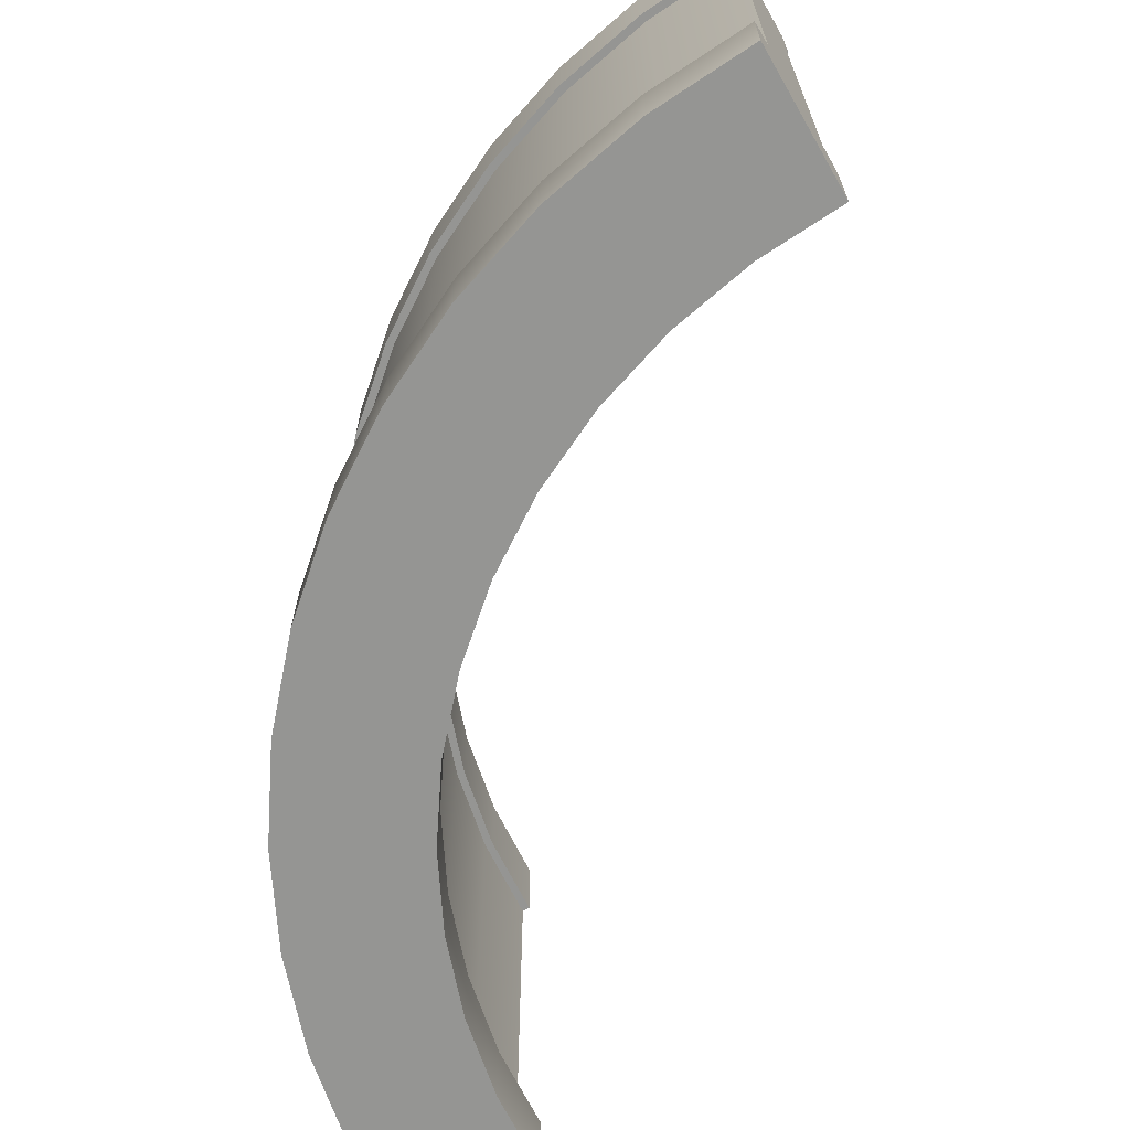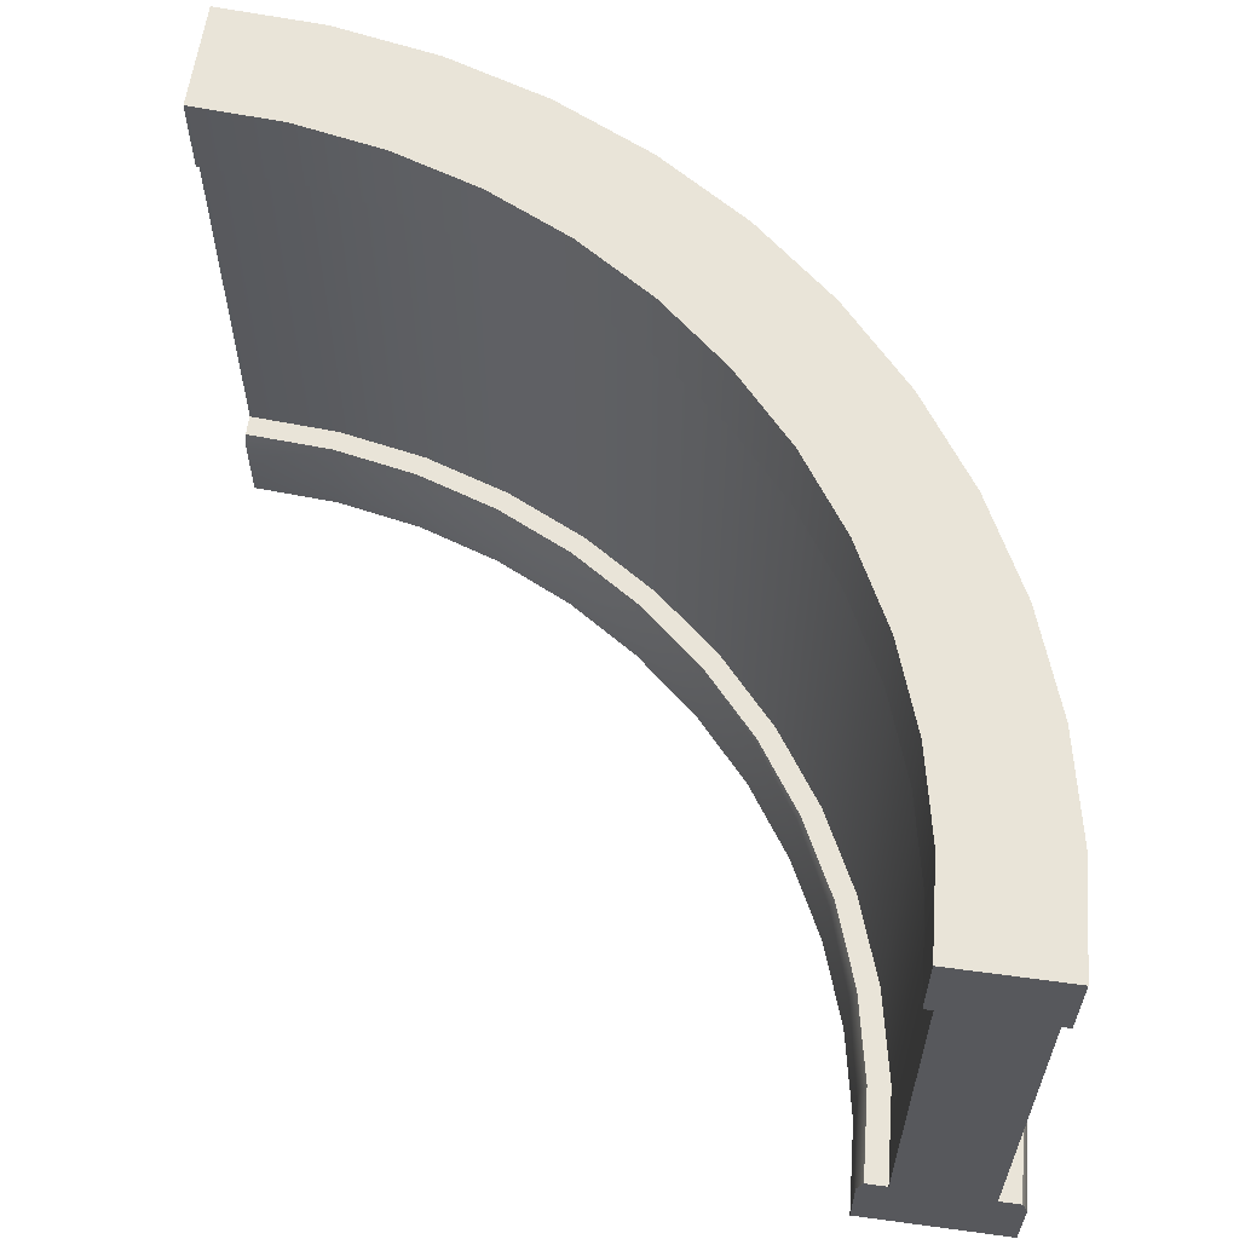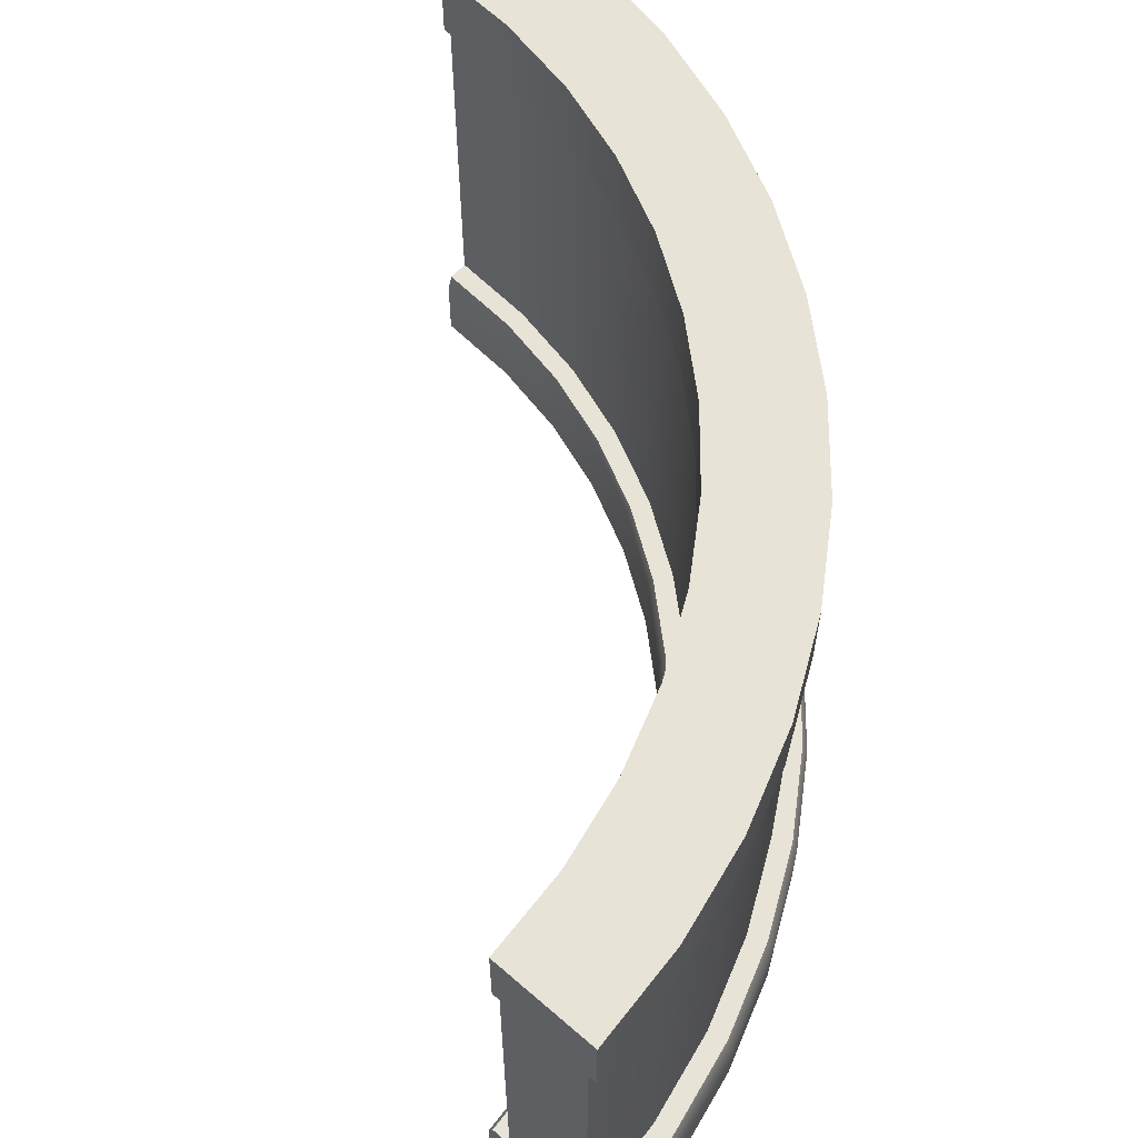
<metadata>
{"format":"obj","ext":"obj","renderer":"f3d","projection":"perspective","resolution":1024,"background":"white","views":[{"elev":-67.3,"azim":-150.1,"up":"+Y"},{"elev":60.5,"azim":7.9,"up":"+Y"},{"elev":61.6,"azim":41.5,"up":"+Y"}]}
</metadata>
<code>
g brick-wall-curve
v -0.5 0 -0.5 1 1 1
v -0.3695 0 -0.4914 1 1 1
v -0.5 0.09 -0.5 1 1 1
v -0.3695 0.09 -0.4914 1 1 1
v 0.4914 0.09 0.3695 1 1 1
v 0.4914 0 0.3695 1 1 1
v 0.5 0.09 0.5 1 1 1
v 0.5 0 0.5 1 1 1
v 0.4239 0.09 0.1173 1 1 1
v 0.4239 0 0.1173 1 1 1
v 0.4659 0.09 0.2412 1 1 1
v 0.4659 0 0.2412 1 1 1
v 0.2071 0.09 -0.2071 1 1 1
v 0.2071 0 -0.2071 1 1 1
v 0.2934 0.09 -0.1088 1 1 1
v 0.2934 0 -0.1088 1 1 1
v 1.444e-15 0 -0.366 1 1 1
v 0.1088 0 -0.2934 1 1 1
v 1.444e-15 0.09 -0.366 1 1 1
v 0.1088 0.09 -0.2934 1 1 1
v -0.1173 0 -0.4239 1 1 1
v -0.1173 0.09 -0.4239 1 1 1
v 0.366 0.09 -1.444e-15 1 1 1
v 0.366 0 -1.444e-15 1 1 1
v -0.2412 0 -0.4659 1 1 1
v -0.2412 0.09 -0.4659 1 1 1
v 0.07983 0 -0.07983 1 1 1
v 0.07983 0.09 -0.07983 1 1 1
v 0.1505 0 0.0008156 1 1 1
v 0.1505 0.09 0.0008156 1 1 1
v 0.2921 0 0.2878 1 1 1
v 0.2921 0.09 0.2878 1 1 1
v 0.313 0 0.393 1 1 1
v 0.313 0.09 0.393 1 1 1
v -0.2878 0 -0.2921 1 1 1
v -0.393 0 -0.313 1 1 1
v -0.2878 0.09 -0.2921 1 1 1
v -0.393 0.09 -0.313 1 1 1
v -0.5 0 -0.32 1 1 1
v -0.5 0.09 -0.32 1 1 1
v -0.0008156 0 -0.1505 1 1 1
v -0.0008156 0.09 -0.1505 1 1 1
v 0.2101 0 0.09 1 1 1
v 0.2101 0.09 0.09 1 1 1
v -0.1862 0 -0.2576 1 1 1
v -0.1862 0.09 -0.2576 1 1 1
v -0.09 0 -0.2101 1 1 1
v -0.09 0.09 -0.2101 1 1 1
v 0.32 0 0.5 1 1 1
v 0.32 0.09 0.5 1 1 1
v 0.2576 0 0.1862 1 1 1
v 0.2576 0.09 0.1862 1 1 1
v 0.493 0.11 0.5 1 1 1
v 0.4671 0.11 0.5 1 1 1
v 0.4845 0.11 0.3704 1 1 1
v 0.4592 0.11 0.243 1 1 1
v 0.4588 0.11 0.3738 1 1 1
v 0.4174 0.11 0.12 1 1 1
v 0.4341 0.11 0.2497 1 1 1
v 0.3935 0.11 0.1299 1 1 1
v 0.36 0.11 0.0035 1 1 1
v 0.3375 0.11 0.01646 1 1 1
v 0.2878 0.11 -0.1045 1 1 1
v 0.2672 0.11 -0.08872 1 1 1
v 0.2022 0.11 -0.2022 1 1 1
v 0.1838 0.11 -0.1838 1 1 1
v 0.1045 0.11 -0.2878 1 1 1
v 0.08872 0.11 -0.2672 1 1 1
v -0.0035 0.11 -0.36 1 1 1
v -0.01646 0.11 -0.3375 1 1 1
v -0.12 0.11 -0.4174 1 1 1
v -0.1299 0.11 -0.3935 1 1 1
v -0.243 0.11 -0.4592 1 1 1
v -0.2497 0.11 -0.4341 1 1 1
v -0.3704 0.11 -0.4845 1 1 1
v -0.3738 0.11 -0.4588 1 1 1
v -0.5 0.11 -0.493 1 1 1
v -0.5 0.11 -0.4671 1 1 1
v 0.3529 0.6019 0.5 1 1 1
v 0.3456 0.6019 0.3887 1 1 1
v 0.3429 0.6019 0.5 1 1 1
v 0.3357 0.6019 0.39 1 1 1
v 0.3239 0.6019 0.2792 1 1 1
v 0.3142 0.6019 0.2818 1 1 1
v 0.288 0.6019 0.1736 1 1 1
v 0.2788 0.6019 0.1774 1 1 1
v 0.2386 0.6019 0.07354 1 1 1
v 0.23 0.6019 0.07854 1 1 1
v 0.1767 0.6019 -0.01922 1 1 1
v 0.1687 0.6019 -0.01313 1 1 1
v 0.1031 0.6019 -0.1031 1 1 1
v 0.09603 0.6019 -0.09603 1 1 1
v 0.01922 0.6019 -0.1767 1 1 1
v 0.01313 0.6019 -0.1687 1 1 1
v -0.07354 0.6019 -0.2386 1 1 1
v -0.07854 0.6019 -0.23 1 1 1
v -0.1736 0.6019 -0.288 1 1 1
v -0.1774 0.6019 -0.2788 1 1 1
v -0.2792 0.6019 -0.3239 1 1 1
v -0.2818 0.6019 -0.3142 1 1 1
v -0.3887 0.6019 -0.3456 1 1 1
v -0.39 0.6019 -0.3357 1 1 1
v -0.5 0.6019 -0.3529 1 1 1
v -0.5 0.6019 -0.3429 1 1 1
v 0.4771 0.6019 0.5 1 1 1
v 0.4687 0.6019 0.3725 1 1 1
v 0.4671 0.6019 0.5 1 1 1
v 0.4588 0.6019 0.3738 1 1 1
v 0.4438 0.6019 0.2471 1 1 1
v 0.4341 0.6019 0.2497 1 1 1
v 0.4027 0.6019 0.1261 1 1 1
v 0.3935 0.6019 0.1299 1 1 1
v 0.3462 0.6019 0.01146 1 1 1
v 0.3375 0.6019 0.01646 1 1 1
v 0.2752 0.6019 -0.09481 1 1 1
v 0.2672 0.6019 -0.08872 1 1 1
v 0.1909 0.6019 -0.1909 1 1 1
v 0.1838 0.6019 -0.1838 1 1 1
v 0.09481 0.6019 -0.2752 1 1 1
v 0.08872 0.6019 -0.2672 1 1 1
v -0.01146 0.6019 -0.3462 1 1 1
v -0.01646 0.6019 -0.3375 1 1 1
v -0.1261 0.6019 -0.4027 1 1 1
v -0.1299 0.6019 -0.3935 1 1 1
v -0.2471 0.6019 -0.4438 1 1 1
v -0.2497 0.6019 -0.4341 1 1 1
v -0.3725 0.6019 -0.4687 1 1 1
v -0.3738 0.6019 -0.4588 1 1 1
v -0.5 0.6019 -0.4771 1 1 1
v -0.5 0.6019 -0.4671 1 1 1
v -0.286 0.11 -0.2988 1 1 1
v -0.1835 0.11 -0.264 1 1 1
v -0.3921 0.11 -0.3199 1 1 1
v -0.5 0.11 -0.327 1 1 1
v -0.0865 0.11 -0.2162 1 1 1
v 0.264 0.11 0.1835 1 1 1
v 0.2988 0.11 0.286 1 1 1
v 0.08478 0.11 -0.08478 1 1 1
v 0.1561 0.11 -0.003446 1 1 1
v 0.003446 0.11 -0.1561 1 1 1
v 0.2162 0.11 0.0865 1 1 1
v 0.3199 0.11 0.3921 1 1 1
v 0.327 0.11 0.5 1 1 1
v -0.07854 0.7019 -0.23 1 1 1
v -0.1774 0.7019 -0.2788 1 1 1
v -0.2818 0.7019 -0.3142 1 1 1
v -0.39 0.7019 -0.3357 1 1 1
v 0.23 0.7019 0.07854 1 1 1
v 0.2788 0.7019 0.1774 1 1 1
v 0.1687 0.7019 -0.01313 1 1 1
v 0.4771 0.7019 0.5 1 1 1
v 0.3429 0.7019 0.5 1 1 1
v 0.4687 0.7019 0.3725 1 1 1
v 0.4438 0.7019 0.2471 1 1 1
v 0.4027 0.7019 0.1261 1 1 1
v 0.3462 0.7019 0.01146 1 1 1
v 0.3357 0.7019 0.39 1 1 1
v 0.2752 0.7019 -0.09481 1 1 1
v 0.3142 0.7019 0.2818 1 1 1
v 0.1909 0.7019 -0.1909 1 1 1
v 0.09481 0.7019 -0.2752 1 1 1
v 0.09603 0.7019 -0.09603 1 1 1
v 0.01313 0.7019 -0.1687 1 1 1
v -0.01146 0.7019 -0.3462 1 1 1
v -0.1261 0.7019 -0.4027 1 1 1
v -0.2471 0.7019 -0.4438 1 1 1
v -0.3725 0.7019 -0.4687 1 1 1
v -0.5 0.7019 -0.4771 1 1 1
v -0.5 0.7019 -0.3429 1 1 1
v 0.3529 0.11 0.5 1 1 1
v 0.3456 0.11 0.3887 1 1 1
v 0.3239 0.11 0.2792 1 1 1
v 0.288 0.11 0.1736 1 1 1
v 0.2386 0.11 0.07354 1 1 1
v 0.1767 0.11 -0.01922 1 1 1
v 0.1031 0.11 -0.1031 1 1 1
v 0.01922 0.11 -0.1767 1 1 1
v -0.07354 0.11 -0.2386 1 1 1
v -0.1736 0.11 -0.288 1 1 1
v -0.2792 0.11 -0.3239 1 1 1
v -0.3887 0.11 -0.3456 1 1 1
v -0.5 0.11 -0.3529 1 1 1
f 3 2 1
f 2 3 4
f 7 6 5
f 6 7 8
f 11 10 9
f 10 11 12
f 15 14 13
f 14 15 16
f 5 12 11
f 12 5 6
f 19 18 17
f 18 19 20
f 22 17 21
f 17 22 19
f 23 16 15
f 16 23 24
f 9 24 23
f 24 9 10
f 20 14 18
f 14 20 13
f 26 21 25
f 21 26 22
f 4 25 2
f 25 4 26
f 29 28 27
f 28 29 30
f 33 32 31
f 32 33 34
f 37 36 35
f 36 37 38
f 38 39 36
f 39 38 40
f 28 41 27
f 41 28 42
f 43 30 29
f 30 43 44
f 46 35 45
f 35 46 37
f 42 47 41
f 47 42 48
f 49 34 33
f 34 49 50
f 48 45 47
f 45 48 46
f 31 52 51
f 52 31 32
f 51 44 43
f 44 51 52
f 49 6 8
f 6 49 12
f 12 49 10
f 10 49 24
f 24 49 16
f 16 49 33
f 16 33 31
f 16 31 14
f 14 31 51
f 14 51 43
f 14 43 29
f 14 29 18
f 18 29 27
f 18 27 17
f 17 27 41
f 17 41 21
f 21 41 47
f 21 47 45
f 21 45 25
f 25 45 35
f 25 35 2
f 2 35 36
f 2 36 1
f 1 36 39
f 55 54 53
f 54 55 56
f 54 56 57
f 57 56 58
f 57 58 59
f 59 58 60
f 60 58 61
f 60 61 62
f 62 61 63
f 62 63 64
f 64 63 65
f 64 65 66
f 66 65 67
f 66 67 68
f 68 67 69
f 68 69 70
f 70 69 71
f 70 71 72
f 72 71 73
f 72 73 74
f 74 73 75
f 74 75 76
f 76 75 77
f 76 77 78
f 81 80 79
f 80 81 82
f 80 82 83
f 83 82 84
f 83 84 85
f 85 84 86
f 85 86 87
f 87 86 88
f 87 88 89
f 89 88 90
f 89 90 91
f 91 90 92
f 91 92 93
f 93 92 94
f 93 94 95
f 95 94 96
f 95 96 97
f 97 96 98
f 97 98 99
f 99 98 100
f 99 100 101
f 101 100 102
f 101 102 103
f 103 102 104
f 107 106 105
f 106 107 108
f 106 108 109
f 109 108 110
f 109 110 111
f 111 110 112
f 111 112 113
f 113 112 114
f 113 114 115
f 115 114 116
f 115 116 117
f 117 116 118
f 117 118 119
f 119 118 120
f 119 120 121
f 121 120 122
f 121 122 123
f 123 122 124
f 123 124 125
f 125 124 126
f 125 126 127
f 127 126 128
f 127 128 129
f 129 128 130
f 55 5 11
f 55 11 56
f 69 22 71
f 69 19 22
f 67 20 19
f 67 19 69
f 58 9 23
f 58 23 61
f 56 9 58
f 56 11 9
f 75 3 77
f 75 4 3
f 53 5 55
f 53 7 5
f 71 26 73
f 71 22 26
f 73 4 75
f 73 26 4
f 65 13 20
f 65 20 67
f 61 23 15
f 61 15 63
f 131 37 46
f 131 46 132
f 133 38 37
f 133 37 131
f 134 40 38
f 134 38 133
f 132 48 135
f 132 46 48
f 32 136 52
f 32 137 136
f 63 15 13
f 63 13 65
f 30 139 138
f 30 138 28
f 140 42 28
f 140 28 138
f 135 48 42
f 135 42 140
f 52 141 44
f 52 136 141
f 143 142 50
f 50 142 34
f 34 137 32
f 34 142 137
f 44 139 30
f 44 141 139
f 144 98 96
f 98 144 145
f 146 102 100
f 102 146 147
f 86 148 88
f 148 86 149
f 145 100 98
f 100 145 146
f 88 150 90
f 150 88 148
f 153 152 151
f 152 153 154
f 152 154 155
f 152 155 156
f 152 156 157
f 157 156 158
f 157 158 159
f 159 158 149
f 149 158 148
f 148 158 160
f 148 160 150
f 150 160 161
f 150 161 162
f 162 161 163
f 163 161 164
f 163 164 144
f 144 164 165
f 144 165 145
f 145 165 166
f 145 166 146
f 146 166 167
f 146 167 147
f 147 167 168
f 147 168 169
f 163 96 94
f 96 163 144
f 81 157 82
f 157 81 152
f 90 162 92
f 162 90 150
f 162 94 92
f 94 162 163
f 147 104 102
f 104 147 169
f 84 149 86
f 149 84 159
f 171 143 170
f 143 171 172
f 143 172 142
f 142 172 173
f 142 173 137
f 137 173 136
f 136 173 174
f 136 174 141
f 141 174 175
f 141 175 139
f 139 175 176
f 139 176 138
f 138 176 177
f 138 177 140
f 140 177 178
f 140 178 135
f 135 178 179
f 135 179 132
f 132 179 180
f 132 180 131
f 131 180 181
f 131 181 133
f 133 181 182
f 133 182 134
f 82 159 84
f 159 82 157
f 151 106 153
f 106 151 105
f 153 109 154
f 109 153 106
f 154 111 155
f 111 154 109
f 158 117 160
f 117 158 115
f 164 119 121
f 119 164 161
f 165 121 123
f 121 165 164
f 161 117 119
f 117 161 160
f 166 123 125
f 123 166 165
f 167 125 127
f 125 167 166
f 155 113 156
f 113 155 111
f 168 127 129
f 127 168 167
f 156 115 158
f 115 156 113
f 39 3 1
f 3 39 77
f 77 39 78
f 78 39 182
f 182 39 134
f 134 39 40
f 7 49 8
f 49 7 50
f 50 7 53
f 50 53 143
f 143 53 54
f 143 54 170
f 105 79 107
f 79 105 81
f 81 105 151
f 81 151 152
f 130 168 129
f 168 130 169
f 169 130 103
f 169 103 104
f 97 180 179
f 180 97 99
f 99 181 180
f 181 99 101
f 93 178 177
f 178 93 95
f 91 177 176
f 177 91 93
f 95 179 178
f 179 95 97
f 101 182 181
f 182 101 103
f 175 91 176
f 91 175 89
f 174 89 175
f 89 174 87
f 173 87 174
f 87 173 85
f 128 74 76
f 74 128 126
f 124 70 72
f 70 124 122
f 171 83 172
f 83 171 80
f 172 85 173
f 85 172 83
f 126 72 74
f 72 126 124
f 120 66 68
f 66 120 118
f 122 68 70
f 68 122 120
f 130 76 78
f 76 130 128
f 114 64 116
f 64 114 62
f 116 66 118
f 66 116 64
f 170 80 171
f 80 170 79
f 112 62 114
f 62 112 60
f 107 57 108
f 57 107 54
f 108 59 110
f 59 108 57
f 110 60 112
f 60 110 59
f 107 170 54
f 170 107 79
f 182 130 78
f 130 182 103
g brick-wall-curve
f 3 2 1
f 2 3 4
f 7 6 5
f 6 7 8
f 11 10 9
f 10 11 12
f 15 14 13
f 14 15 16
f 5 12 11
f 12 5 6
f 19 18 17
f 18 19 20
f 22 17 21
f 17 22 19
f 23 16 15
f 16 23 24
f 9 24 23
f 24 9 10
f 20 14 18
f 14 20 13
f 26 21 25
f 21 26 22
f 4 25 2
f 25 4 26
f 29 28 27
f 28 29 30
f 33 32 31
f 32 33 34
f 37 36 35
f 36 37 38
f 38 39 36
f 39 38 40
f 28 41 27
f 41 28 42
f 43 30 29
f 30 43 44
f 46 35 45
f 35 46 37
f 42 47 41
f 47 42 48
f 49 34 33
f 34 49 50
f 48 45 47
f 45 48 46
f 31 52 51
f 52 31 32
f 51 44 43
f 44 51 52
f 49 6 8
f 6 49 12
f 12 49 10
f 10 49 24
f 24 49 16
f 16 49 33
f 16 33 31
f 16 31 14
f 14 31 51
f 14 51 43
f 14 43 29
f 14 29 18
f 18 29 27
f 18 27 17
f 17 27 41
f 17 41 21
f 21 41 47
f 21 47 45
f 21 45 25
f 25 45 35
f 25 35 2
f 2 35 36
f 2 36 1
f 1 36 39
f 55 54 53
f 54 55 56
f 54 56 57
f 57 56 58
f 57 58 59
f 59 58 60
f 60 58 61
f 60 61 62
f 62 61 63
f 62 63 64
f 64 63 65
f 64 65 66
f 66 65 67
f 66 67 68
f 68 67 69
f 68 69 70
f 70 69 71
f 70 71 72
f 72 71 73
f 72 73 74
f 74 73 75
f 74 75 76
f 76 75 77
f 76 77 78
f 81 80 79
f 80 81 82
f 80 82 83
f 83 82 84
f 83 84 85
f 85 84 86
f 85 86 87
f 87 86 88
f 87 88 89
f 89 88 90
f 89 90 91
f 91 90 92
f 91 92 93
f 93 92 94
f 93 94 95
f 95 94 96
f 95 96 97
f 97 96 98
f 97 98 99
f 99 98 100
f 99 100 101
f 101 100 102
f 101 102 103
f 103 102 104
f 107 106 105
f 106 107 108
f 106 108 109
f 109 108 110
f 109 110 111
f 111 110 112
f 111 112 113
f 113 112 114
f 113 114 115
f 115 114 116
f 115 116 117
f 117 116 118
f 117 118 119
f 119 118 120
f 119 120 121
f 121 120 122
f 121 122 123
f 123 122 124
f 123 124 125
f 125 124 126
f 125 126 127
f 127 126 128
f 127 128 129
f 129 128 130
f 55 5 11
f 55 11 56
f 69 22 71
f 69 19 22
f 67 20 19
f 67 19 69
f 58 9 23
f 58 23 61
f 56 9 58
f 56 11 9
f 75 3 77
f 75 4 3
f 53 5 55
f 53 7 5
f 71 26 73
f 71 22 26
f 73 4 75
f 73 26 4
f 65 13 20
f 65 20 67
f 61 23 15
f 61 15 63
f 131 37 46
f 131 46 132
f 133 38 37
f 133 37 131
f 134 40 38
f 134 38 133
f 132 48 135
f 132 46 48
f 32 136 52
f 32 137 136
f 63 15 13
f 63 13 65
f 30 139 138
f 30 138 28
f 140 42 28
f 140 28 138
f 135 48 42
f 135 42 140
f 52 141 44
f 52 136 141
f 143 142 50
f 50 142 34
f 34 137 32
f 34 142 137
f 44 139 30
f 44 141 139
f 144 98 96
f 98 144 145
f 146 102 100
f 102 146 147
f 86 148 88
f 148 86 149
f 145 100 98
f 100 145 146
f 88 150 90
f 150 88 148
f 153 152 151
f 152 153 154
f 152 154 155
f 152 155 156
f 152 156 157
f 157 156 158
f 157 158 159
f 159 158 149
f 149 158 148
f 148 158 160
f 148 160 150
f 150 160 161
f 150 161 162
f 162 161 163
f 163 161 164
f 163 164 144
f 144 164 165
f 144 165 145
f 145 165 166
f 145 166 146
f 146 166 167
f 146 167 147
f 147 167 168
f 147 168 169
f 163 96 94
f 96 163 144
f 81 157 82
f 157 81 152
f 90 162 92
f 162 90 150
f 162 94 92
f 94 162 163
f 147 104 102
f 104 147 169
f 84 149 86
f 149 84 159
f 171 143 170
f 143 171 172
f 143 172 142
f 142 172 173
f 142 173 137
f 137 173 136
f 136 173 174
f 136 174 141
f 141 174 175
f 141 175 139
f 139 175 176
f 139 176 138
f 138 176 177
f 138 177 140
f 140 177 178
f 140 178 135
f 135 178 179
f 135 179 132
f 132 179 180
f 132 180 131
f 131 180 181
f 131 181 133
f 133 181 182
f 133 182 134
f 82 159 84
f 159 82 157
f 151 106 153
f 106 151 105
f 153 109 154
f 109 153 106
f 154 111 155
f 111 154 109
f 158 117 160
f 117 158 115
f 164 119 121
f 119 164 161
f 165 121 123
f 121 165 164
f 161 117 119
f 117 161 160
f 166 123 125
f 123 166 165
f 167 125 127
f 125 167 166
f 155 113 156
f 113 155 111
f 168 127 129
f 127 168 167
f 156 115 158
f 115 156 113
f 39 3 1
f 3 39 77
f 77 39 78
f 78 39 182
f 182 39 134
f 134 39 40
f 7 49 8
f 49 7 50
f 50 7 53
f 50 53 143
f 143 53 54
f 143 54 170
f 105 79 107
f 79 105 81
f 81 105 151
f 81 151 152
f 130 168 129
f 168 130 169
f 169 130 103
f 169 103 104
f 97 180 179
f 180 97 99
f 99 181 180
f 181 99 101
f 93 178 177
f 178 93 95
f 91 177 176
f 177 91 93
f 95 179 178
f 179 95 97
f 101 182 181
f 182 101 103
f 175 91 176
f 91 175 89
f 174 89 175
f 89 174 87
f 173 87 174
f 87 173 85
f 128 74 76
f 74 128 126
f 124 70 72
f 70 124 122
f 171 83 172
f 83 171 80
f 172 85 173
f 85 172 83
f 126 72 74
f 72 126 124
f 120 66 68
f 66 120 118
f 122 68 70
f 68 122 120
f 130 76 78
f 76 130 128
f 114 64 116
f 64 114 62
f 116 66 118
f 66 116 64
f 170 80 171
f 80 170 79
f 112 62 114
f 62 112 60
f 107 57 108
f 57 107 54
f 108 59 110
f 59 108 57
f 110 60 112
f 60 110 59
f 107 170 54
f 170 107 79
f 182 130 78
f 130 182 103

</code>
